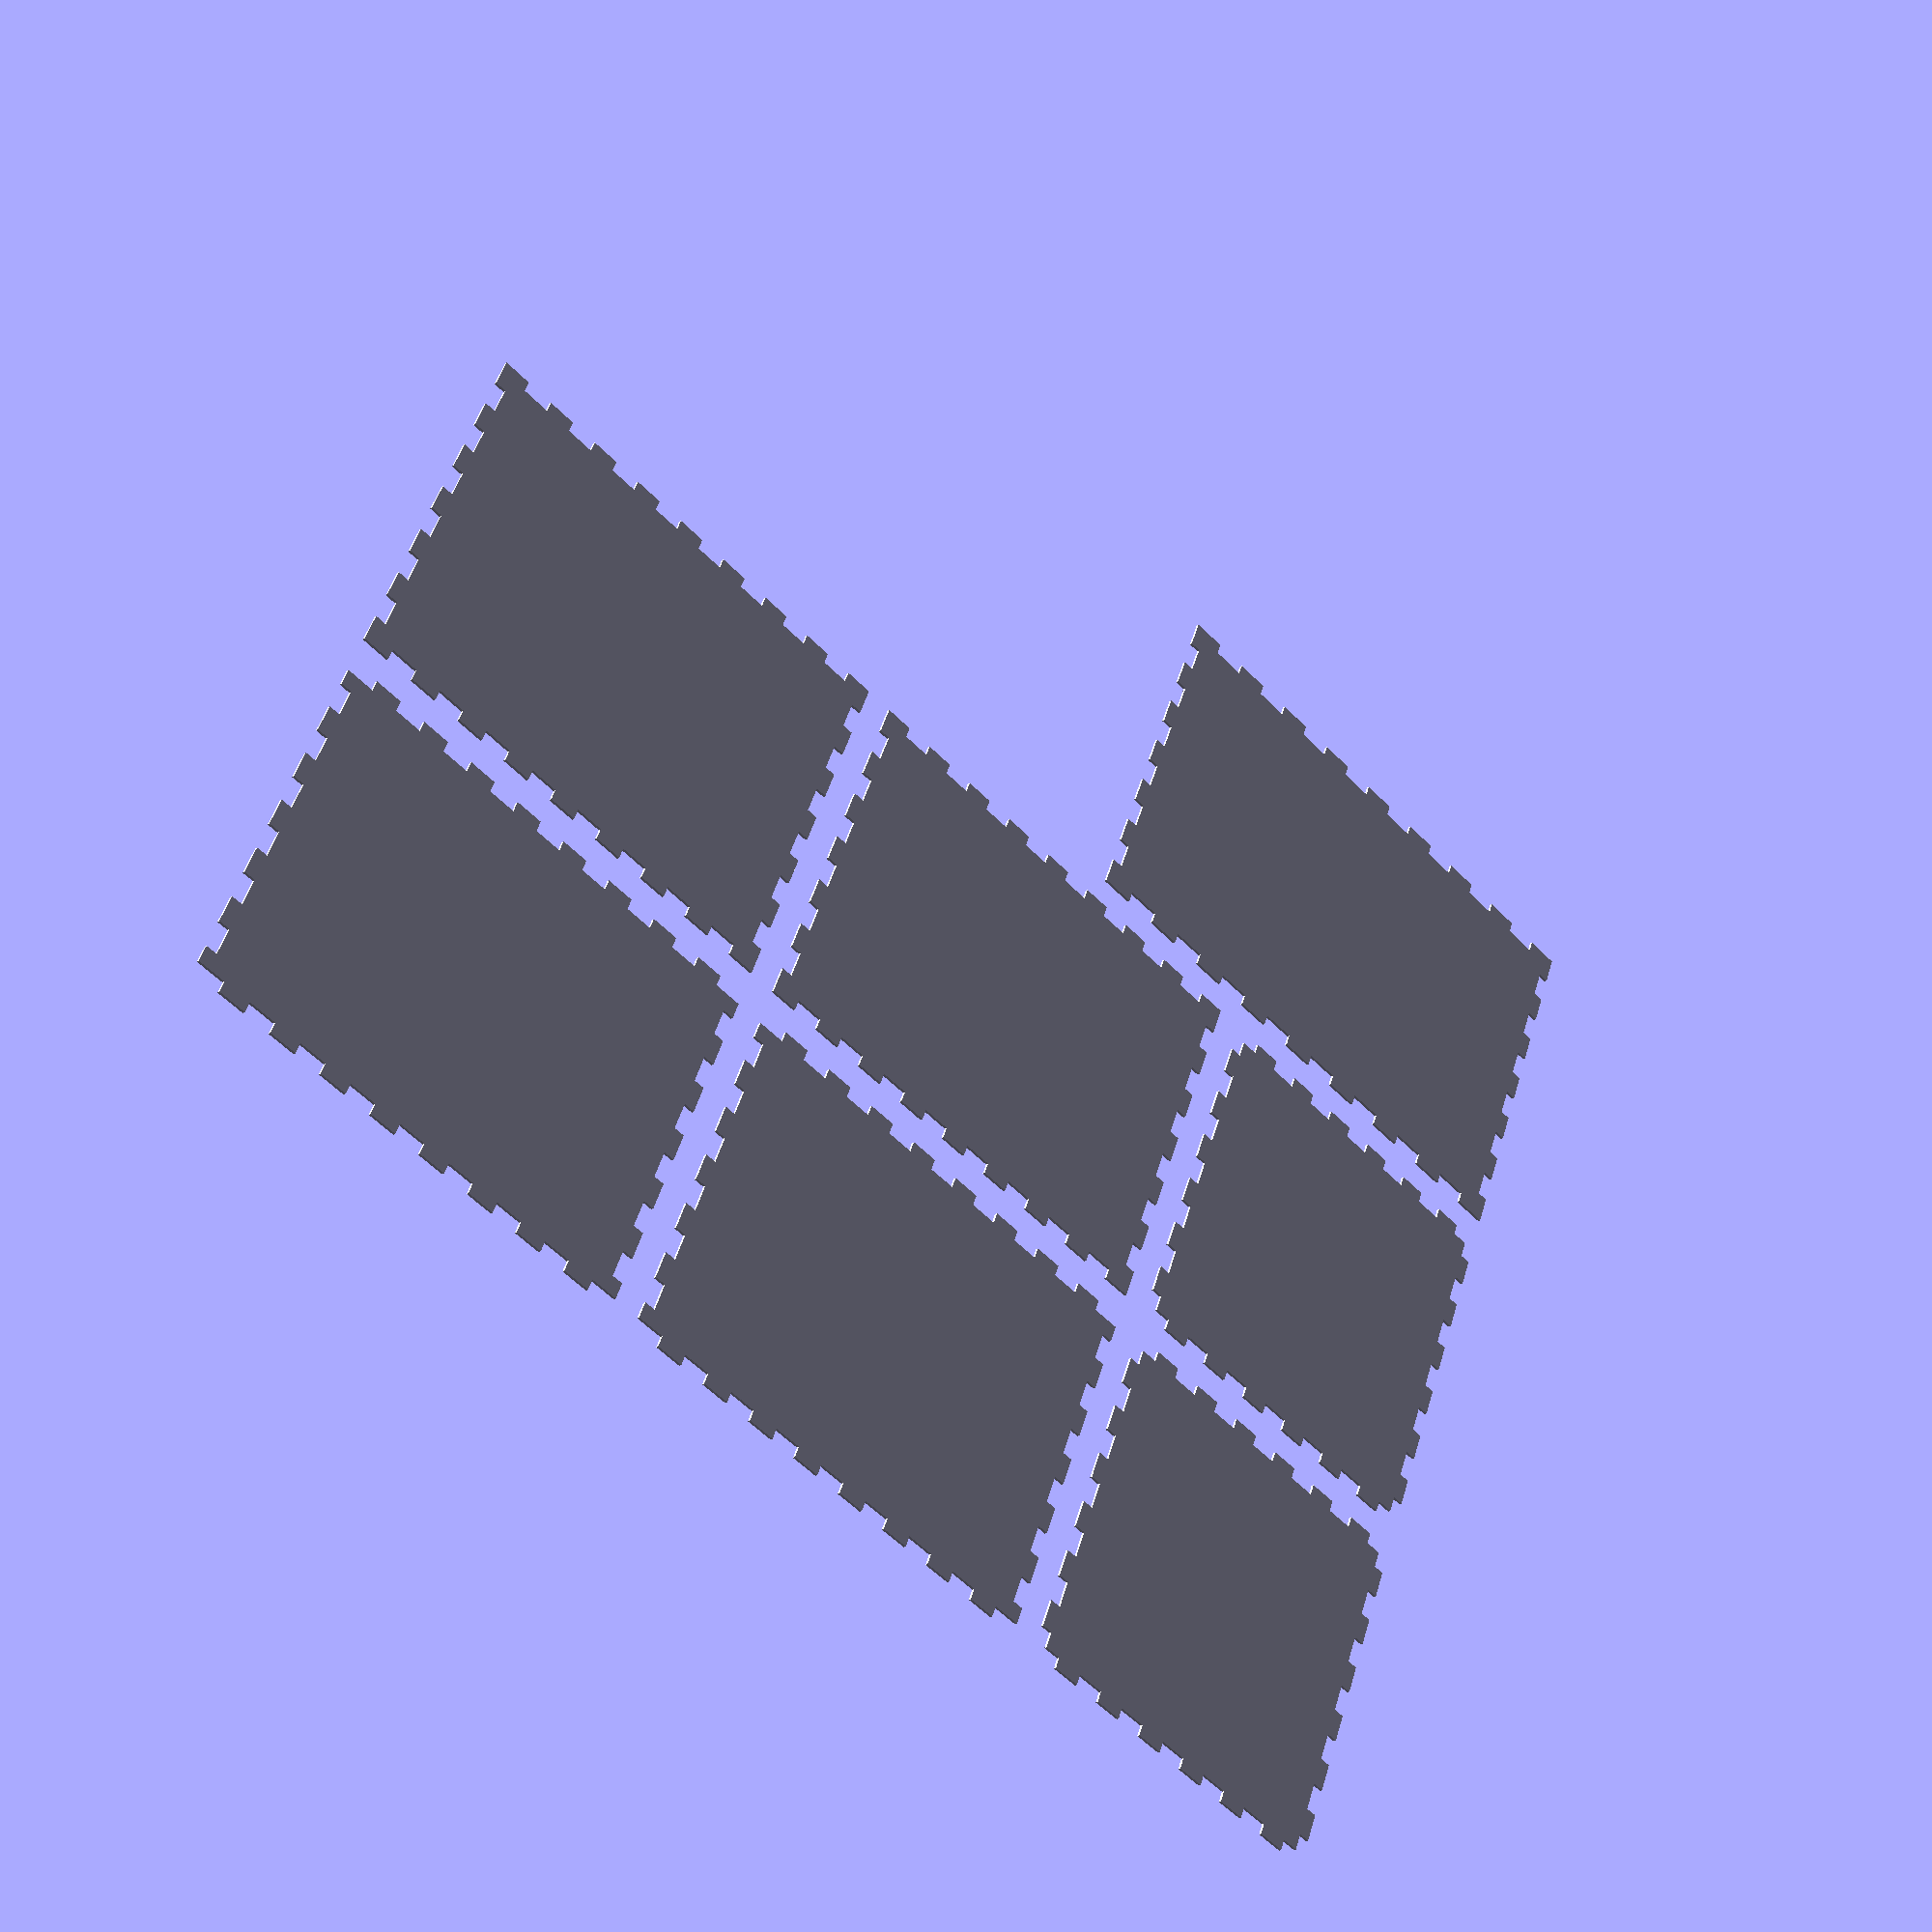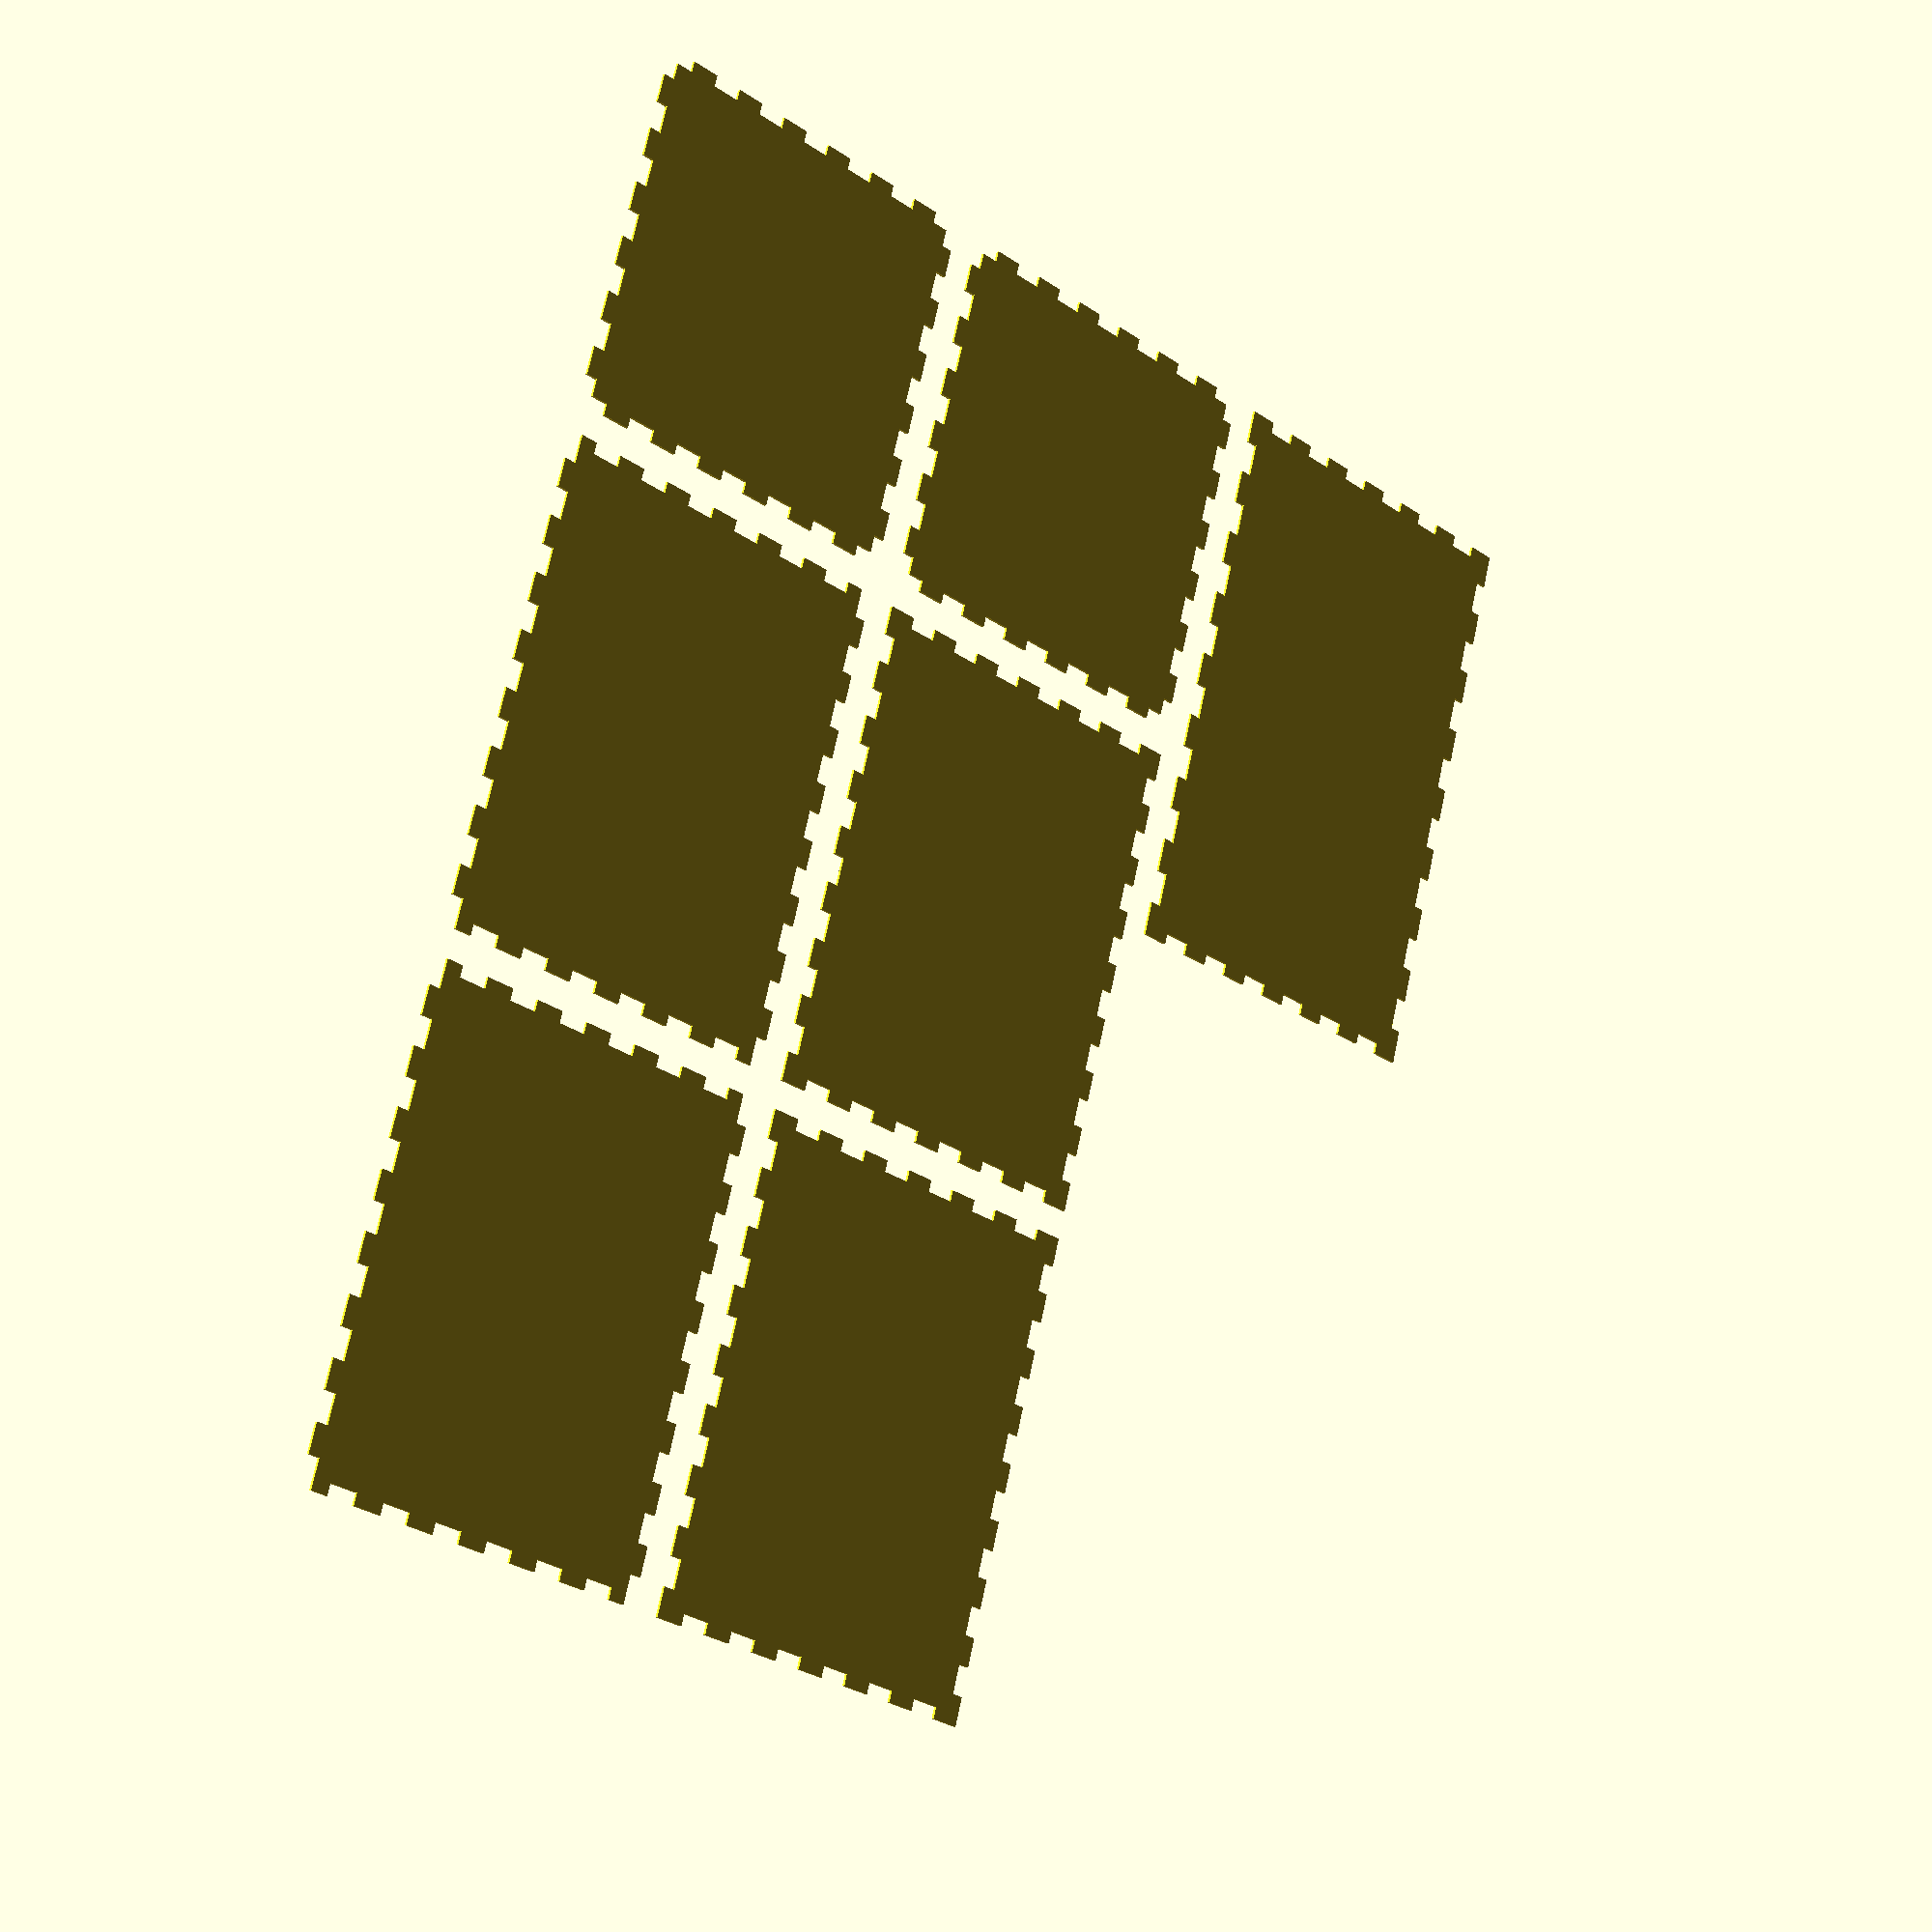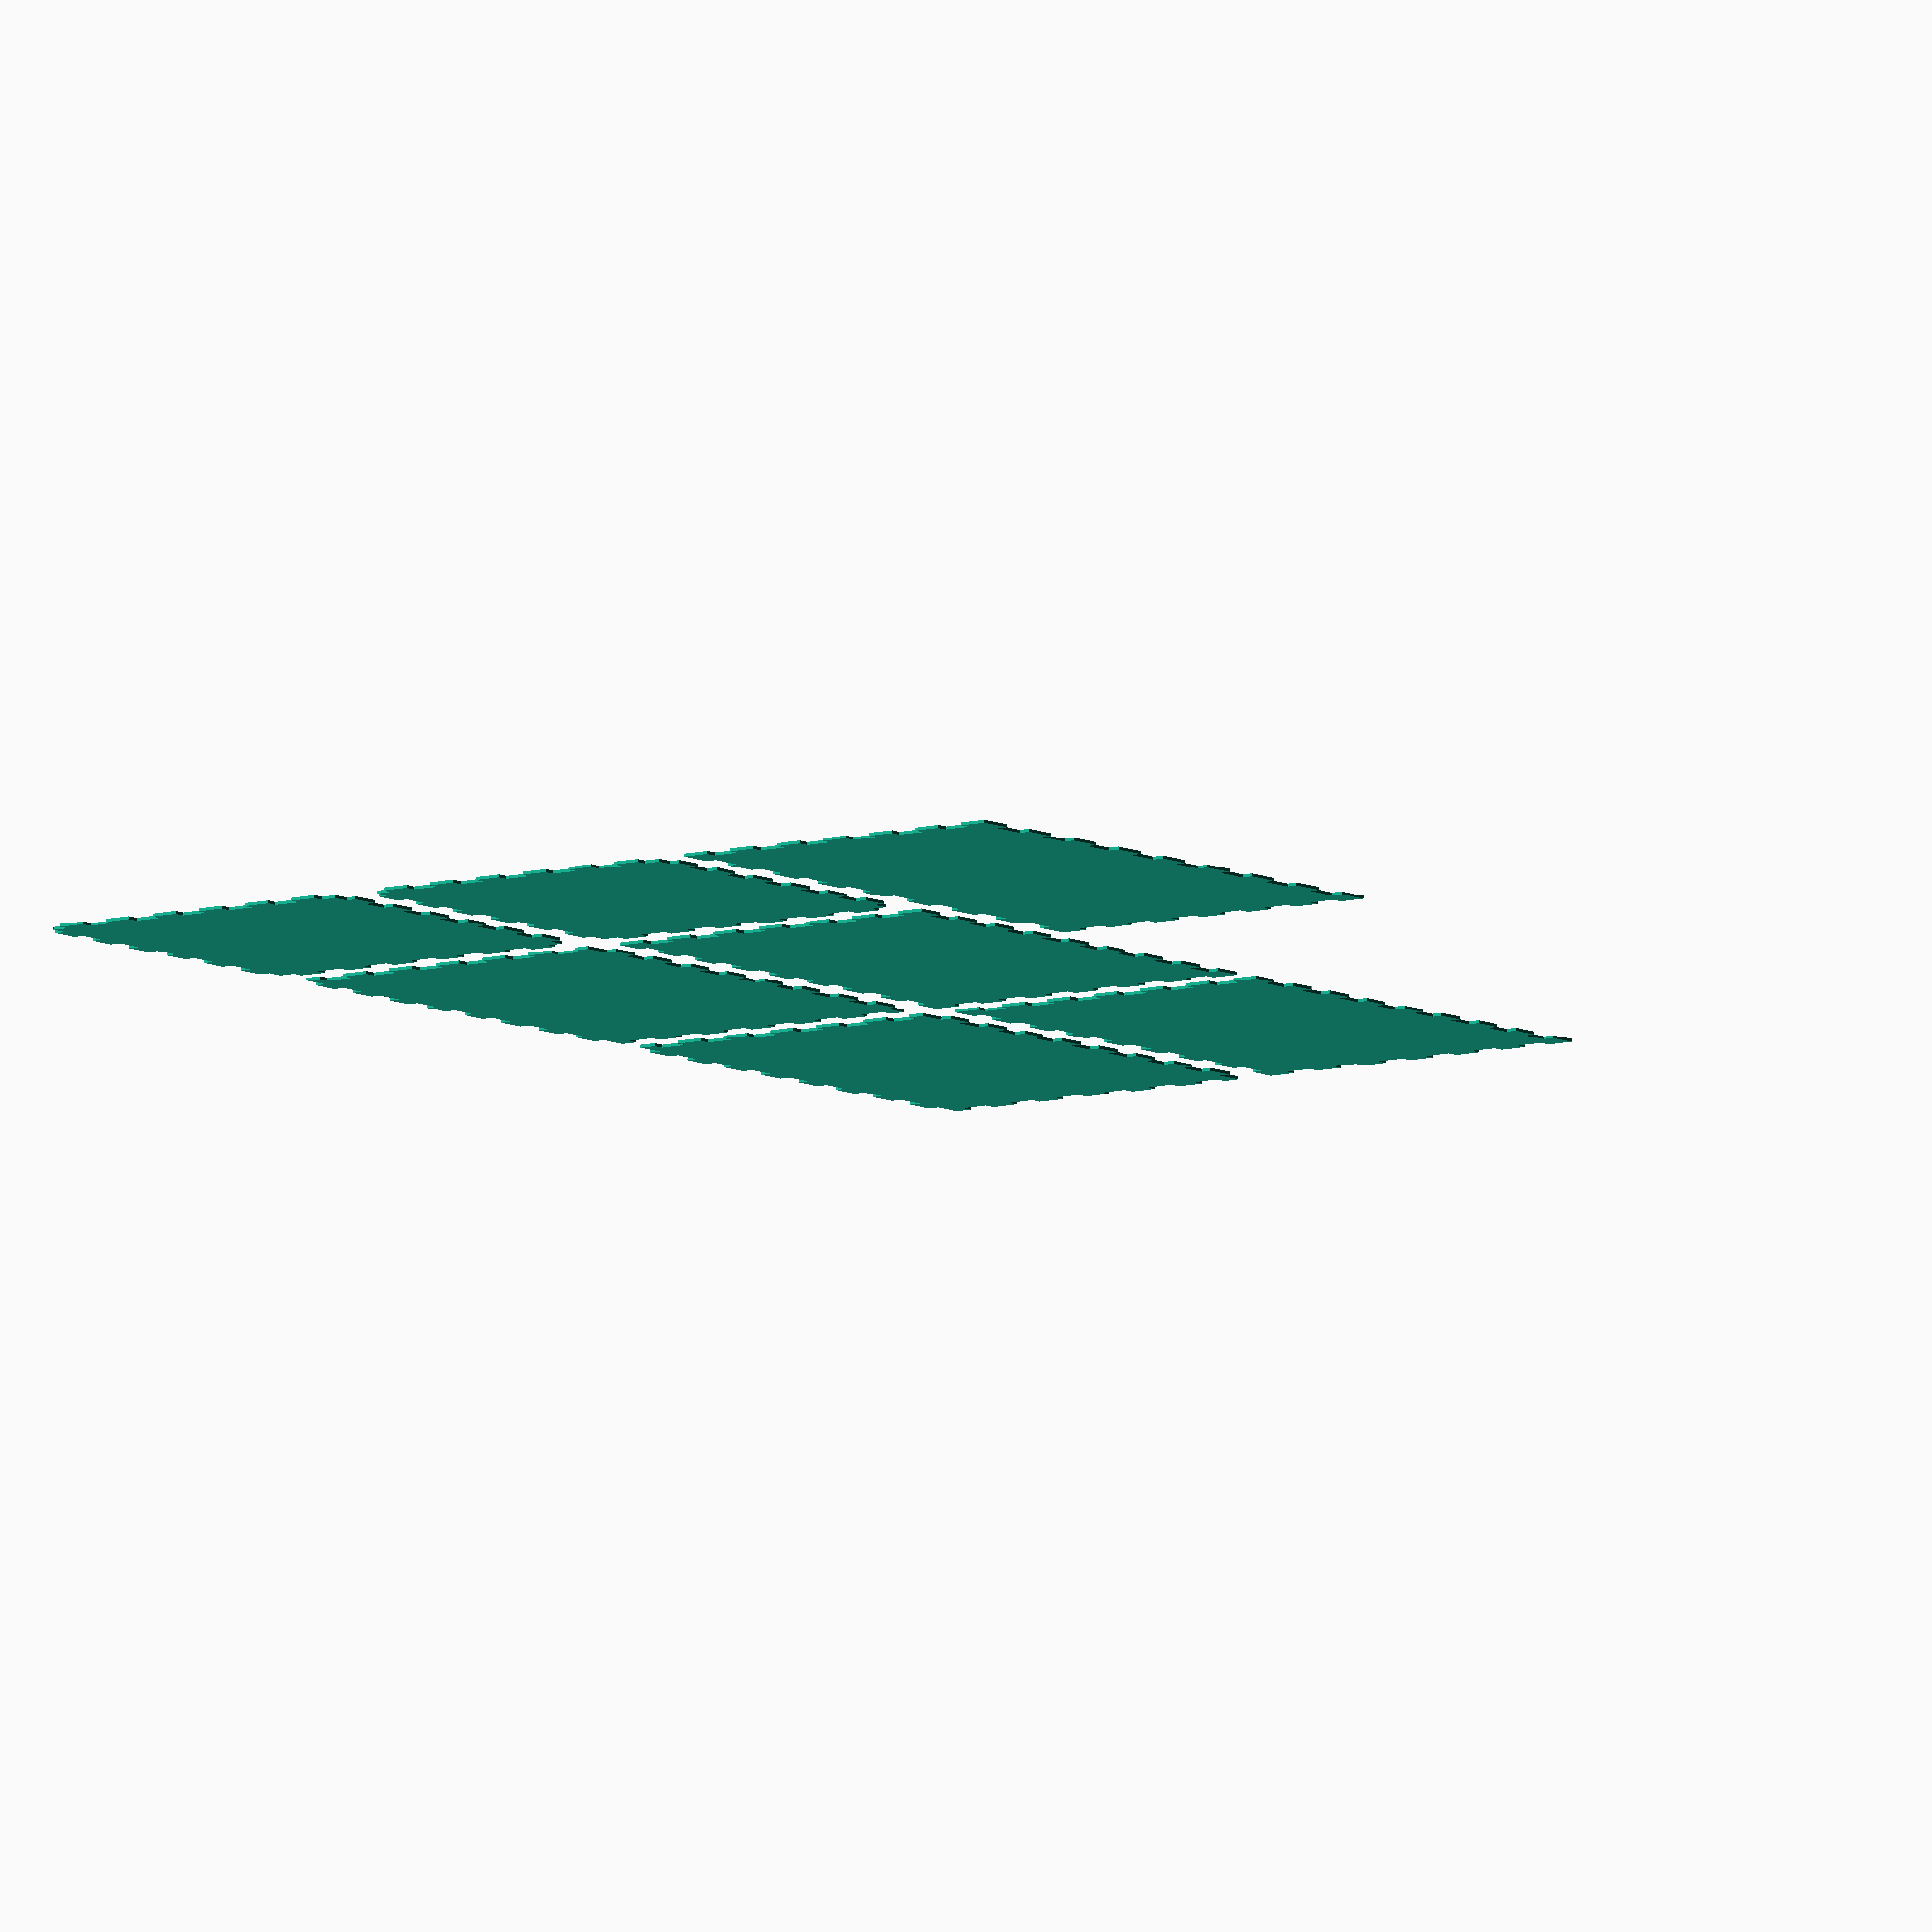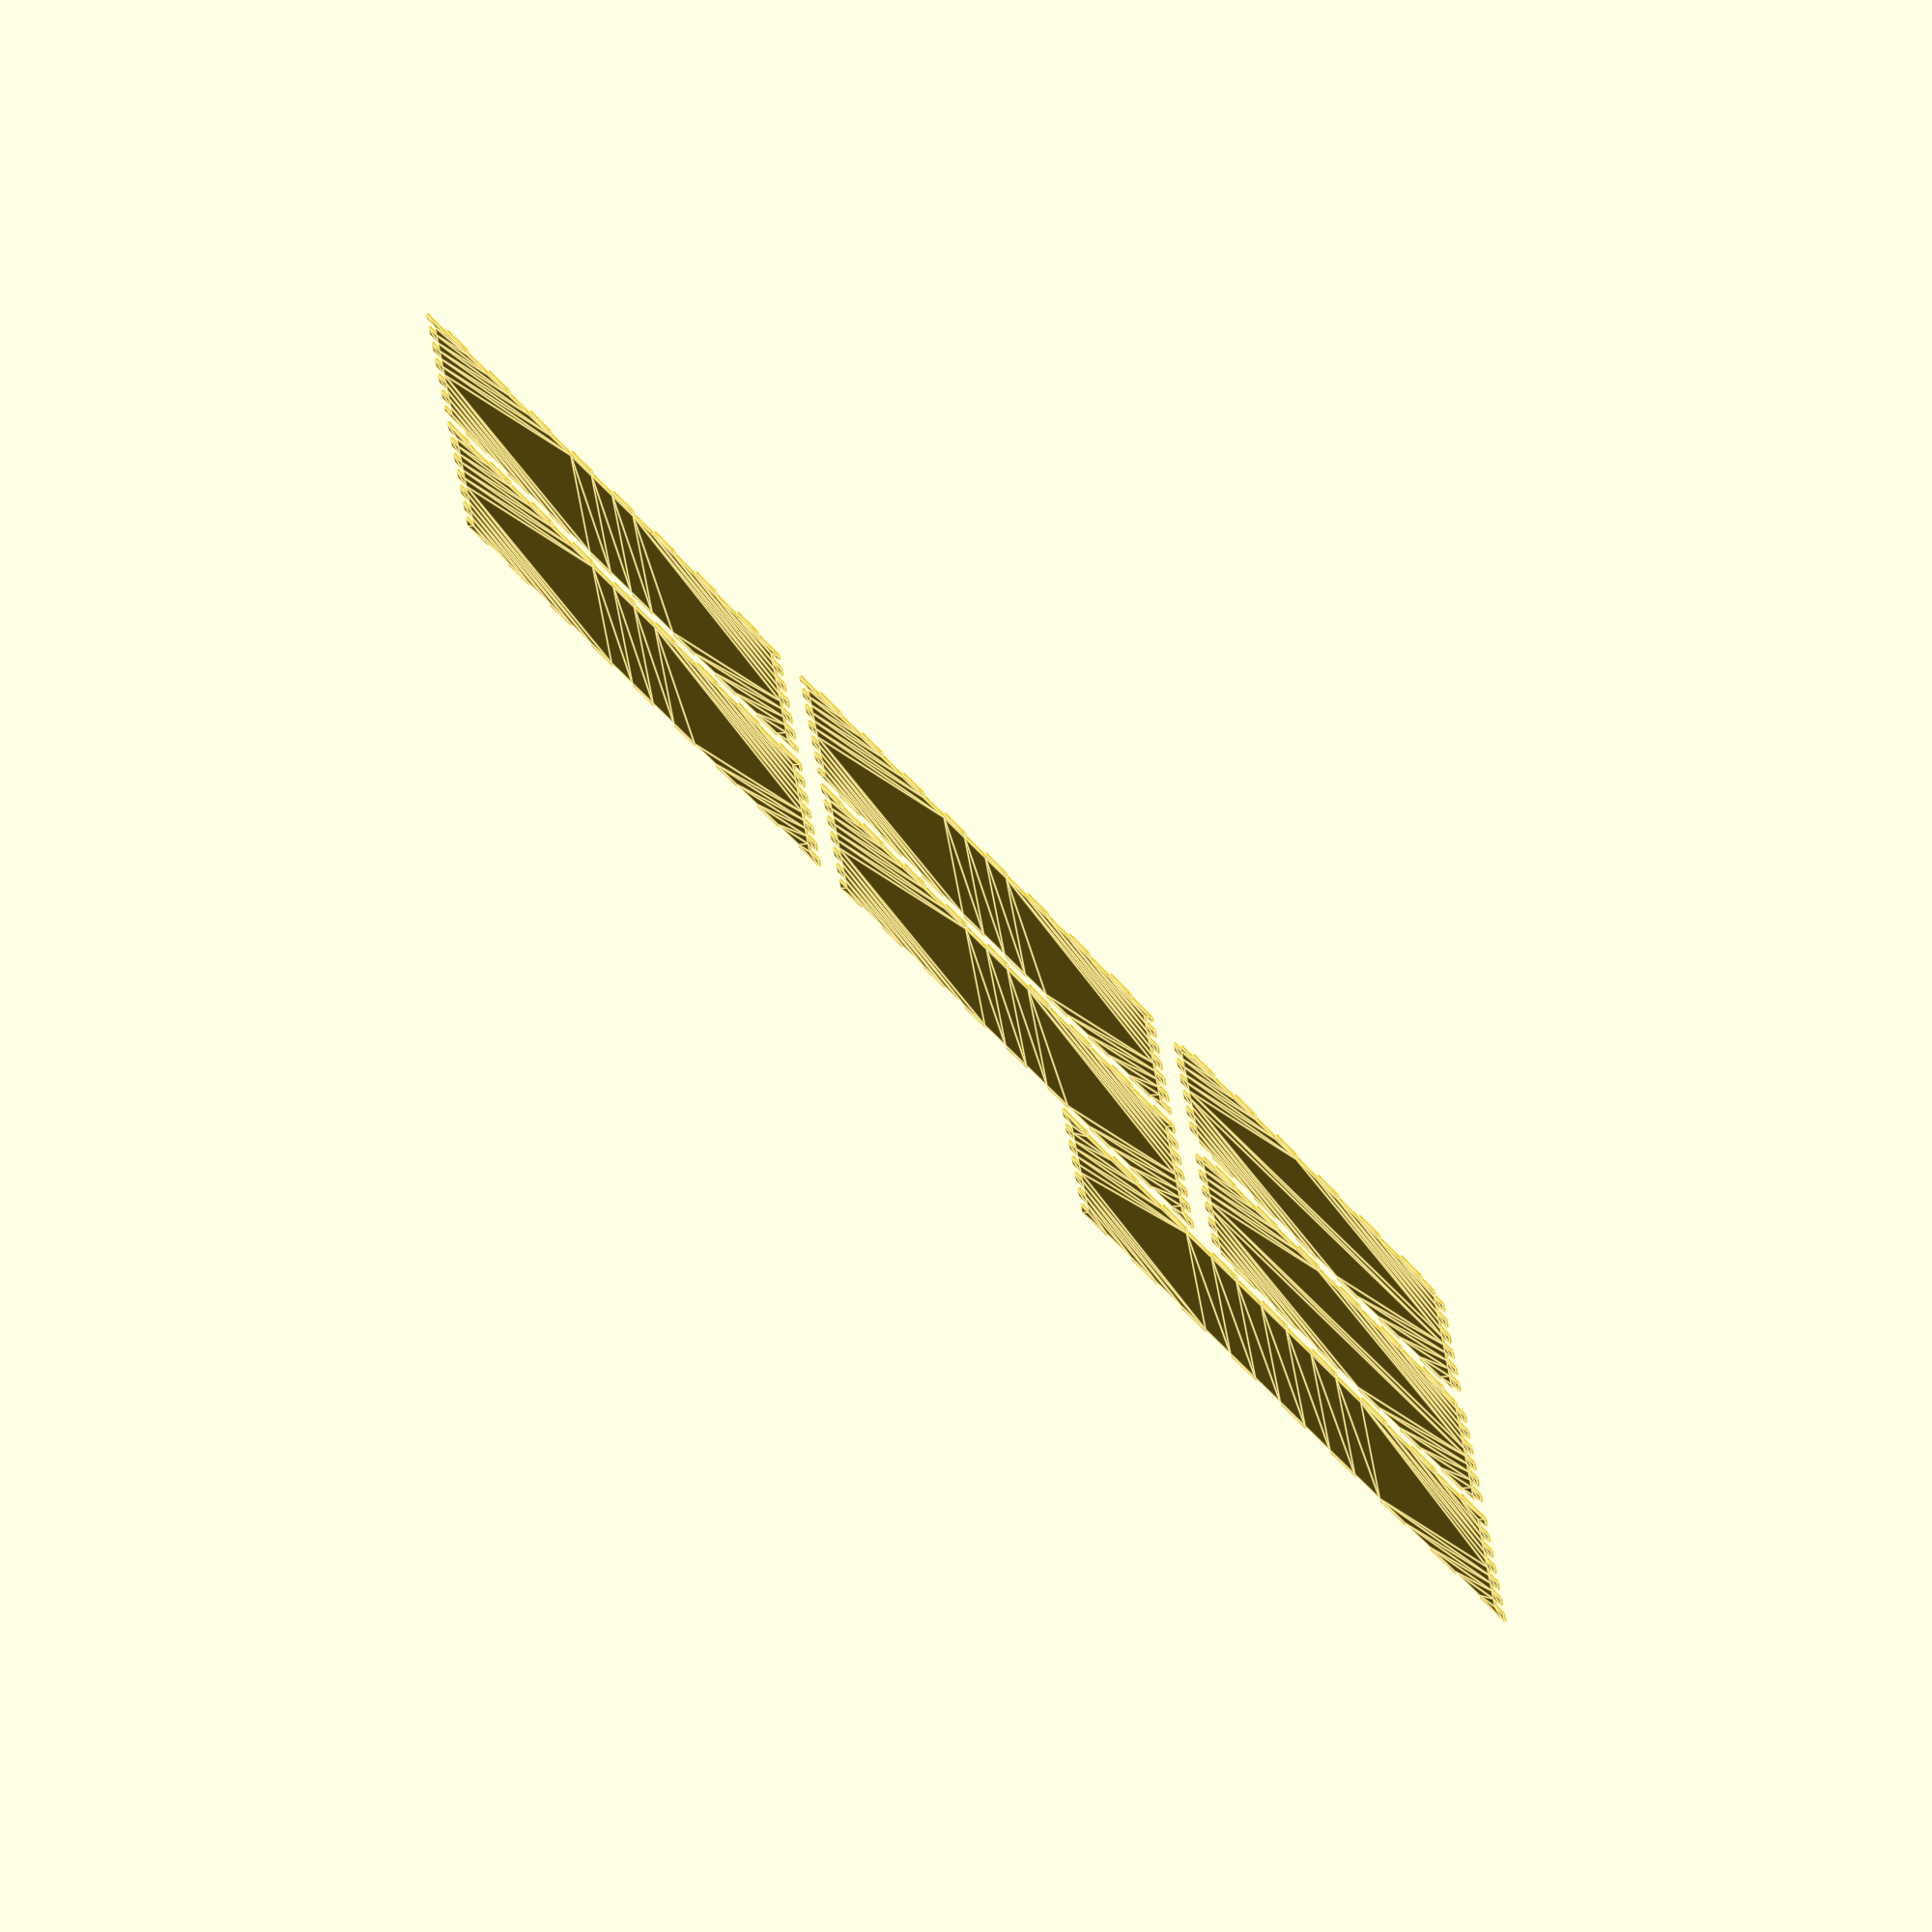
<openscad>

function flatten(list) = [ for (i = list, v = i) v ];

function flip_x(list) = [ for (i=list) [i[0], -1*i[1]] ];

function flip_90(list) = [ for (i=list) [i[1], i[0]] ];

function shift_x(dx, list) = [ for (i=list) [i[0]+dx, i[1]] ];

function shift_y(dy, list) = [ for (i=list) [i[0], i[1]+dy] ];

function revert(list) = [ for (i=[len(list)-1:-1:0]) list[i] ];  

function is_elem(item, list) = 
    len([ for (i=list) if (abs(i[0] - item[0]) < 0.01 && abs(i[1] - item[1]) < 0.01) i ]) == 0 
        ? false : true;

function is_not_elem(item, list) = is_elem(item, list) ? false : true;
    
// 0 0         d1           (i/2)*(d1+d2)                 (i/2+1)*d1+(i/2)*d2
// 1 d1        d1+d2        round(i/2)*d1+floor(i/2)*d2   round(i/2)*d1+round(i/2)*d2
// 2 d1+d2     2*d1+d2      (i/2)*(d1+d2)                 (i/2+1)*d1+(i/2)*d2
// 3 2*d1+d2   2*d1+2*d2    round(i/2)*d1+floor(i/2)*d2   round(i/2)*d1+round(i/2)*d2
// 4 2*d1+2*d2 3*d1+2*d2    (i/2)*(d1+d2)                 (i/2+1)*d1+(i/2)*d2
//    __    __
// __|  |__|  |__...
// 
function points_1(n, d1, d2, dy) = 
    flatten([ 
        for(i=[0:1:2*n]) i%2 == 0 ? 
            [[(i/2)*(d1+d2),              0], [(i/2+1)*d1+(i/2)*d2,        0]]  : 
            [[round(i/2)*d1+floor(i/2)*d2,dy],[round(i/2)*d1+round(i/2)*d2,dy]] ]);

//  __    __
//    |__|  |__...
// 
function points_2(n, d1, d2, dy) =
    let (pts   = points_1(n,d1,d2,dy))
    [for (i = pts) i[1] == 0 ? [i[0],dy] : [i[0],0] ];

function box_outer(n1, n2, d1_ac, d2_ac, d1_bd, d2_bd, dy) =
    let (pts_1   = points_1(n1,d1_ac,d2_ac,dy),
         r_pts_1 = revert(pts_1),
         pts_2   = points_1(n2,d1_bd,d2_bd,dy),
         r_pts_2 = revert(pts_2),
         a       = pts_1,
         b       = shift_x(n1*(d1_bd+d2_bd)+d1_bd,flip_90(flip_x(pts_2))),
         c       = shift_y(n2*(d1_ac+d2_ac)+d1_ac,flip_x(r_pts_1)),
         d       = flip_90(r_pts_2))    
   flatten([a, b, c, d]); 
        
function box_outer_4(n1, n2, d1_ac, d2_ac, d1_bd, d2_bd, dy) =
    let (pts_1   = points_1(n1,d1_ac,d2_ac,dy),
         r_pts_1 = revert(pts_1),
         pts_2   = points_1(n2,d1_bd,d2_bd,dy),
         r_pts_2 = revert(pts_2),
         a       = pts_1,
         b       = shift_x(n1*(d1_ac+d2_ac)+d1_ac,flip_90(flip_x(pts_2))),
         c       = shift_y(n2*(d1_bd+d2_bd)+d1_bd,flip_x(r_pts_1)),
         d       = flip_90(r_pts_2))    
   flatten([a, b, c, d]); 

function box_outer_2(n1, n2, d1_ac, d2_ac, dy) =
    let (pts_1   = points_1(n1,d1_ac,d2_ac,dy),
         r_pts_1 = revert(pts_1),
         pts_2   = points_2(n2,d1_ac,d2_ac,dy),
         r_pts_2 = revert(pts_2))    
   flatten([pts_1, 
     shift_x(n1*(d1_ac+d2_ac)+d1_ac,flip_90(flip_x(pts_2))), 
     shift_y(n2*(d1_ac+d2_ac)+d1_ac,(flip_x(r_pts_1))), 
     flip_90(r_pts_2)
     ]); 

function box_outer_3(n1, n2, d1_ac, d2_ac, dy) =
    let (pts_1   = points_1(n1,d1_ac,d2_ac,dy),
         r_pts_1 = revert(pts_1),
         pts_2   = points_2(n2,d1_ac,d2_ac,dy),
         r_pts_2 = revert(pts_2),
         p = [[0,0], 
             [n1*(d1_ac+d2_ac)+d1_ac,0], 
             [n1*(d1_ac+d2_ac)+d1_ac,n2*(d1_ac+d2_ac)+d1_ac], 
             [0,n2*(d1_ac+d2_ac)+d1_ac], 
             ],
         l = flatten([
             [[dy,0]], 
             pts_1, 
             [[n1*(d1_ac+d2_ac)+d1_ac-dy,0]],
             shift_x(n1*(d1_ac+d2_ac)+d1_ac,flip_90(flip_x(pts_2))), 
             [[n1*(d1_ac+d2_ac)+d1_ac-dy,n2*(d1_ac+d2_ac)+d1_ac]],
             shift_y(n2*(d1_ac+d2_ac)+d1_ac,(flip_x(r_pts_1))), 
             [[dy,n2*(d1_ac+d2_ac)+d1_ac]],
             flip_90(r_pts_2),
             [[dy,0]]
             ]))
     [ for (i = l) if (is_not_elem(i,p)) i ];         
        
        
function box_inner_2(n, d1_ac, d2_ac, dy) =
    let (pts   = points_1(n,d1_ac,d2_ac,dy),
         r_pts = revert(pts))    
   flatten([flip_x(pts), 
     shift_x(n*(d1_ac+d2_ac)+d1_ac,flip_90(pts)), 
     shift_y(n*(d1_ac+d2_ac)+d1_ac,(pts)), 
     flip_90(flip_x(r_pts))
     ]);

function box_inner(n, d1_ac, d2_ac, dy) =
    let (pts   = points_1(n,d1_ac,d2_ac,dy),
         r_pts = revert(pts),
         p     = [ 
                  [dy, -1*dy],
                  [n*(d1_ac+d2_ac)+d1_ac,0],  
                  [n*(d1_ac+d2_ac)+d1_ac,n*(d1_ac+d2_ac)+d1_ac-2*dy],
                  [n*(d1_ac+d2_ac)+d1_ac-dy,n*(d1_ac+d2_ac)+d1_ac-dy],
                  [dy,n*(d1_ac+d2_ac)+d1_ac-dy],
                  [0,n*(d1_ac+d2_ac)+d1_ac-2*dy]
                  ], 
         l     = flatten([[[dy,0]],
                         flip_x(pts), 
                         [[n*(d1_ac+d2_ac)+d1_ac-dy,0]],
                         shift_y(-1*dy,shift_x(-1*dy,shift_x(n*(d1_ac+d2_ac)+d1_ac,flip_90(pts)))),
                         [[n*(d1_ac+d2_ac)+d1_ac-dy,n*(d1_ac+d2_ac)+d1_ac-2*dy]],
                         shift_y(n*(d1_ac+d2_ac)+d1_ac-2*dy,r_pts), 
                         [[dy,n*(d1_ac+d2_ac)+d1_ac-2*dy]],
                         shift_y(-1*dy,shift_x(dy,flip_90(flip_x(r_pts)))),
                         [[dy,0]]
                         ]))
    shift_y(dy,[ for (i = l) if (is_not_elem(i,p)) i ]);

//translate([0,10,0]) polygon(box_inner_2(n, d1_ac, d2_ac, dy));

n1 =  6;
n2 =  8; 
d1_ac = 10;
d2_ac = 10;
d1_bd = 10;
d2_bd = 10;
dy =  4;

spacer_1 = 20*(n1+1);
spacer_2 = 20*(n2+1);

module box2 (n1, n2, d1_ac, d2_ac, d1_bd, d2_bd, dy, spacer_1, spacer_2) {        
    polygon(box_inner(n1, d1_ac, d2_ac, dy));
    translate([spacer_1,0,0]) polygon(box_inner(n1, d1_ac, d2_ac, dy));
    translate([spacer_1,spacer_1,0]) polygon(box_outer(n1, n2, d1_ac, d2_ac, d1_bd, d2_bd, dy));
    translate([0,spacer_1,0]) polygon(box_outer_2(n1, n2, d1_ac, d2_ac, dy));    
    translate([spacer_1,spacer_1+spacer_2,0]) polygon(box_outer(n1, n2, d1_ac, d2_ac, d1_bd, d2_bd, dy));   
    translate([0,spacer_1+spacer_2,0]) polygon(box_outer_2(n1, n2, d1_ac, d2_ac, dy));  
}

translate([-2*spacer_1,0,0]) box2(n1, n2, d1_ac, d2_ac, d1_bd, d2_bd, dy, spacer_1, spacer_2);

polygon(box_outer_4(n1, n2, d1_ac, d2_ac, 1.2*d1_bd, 1.2*d2_bd, dy));
</openscad>
<views>
elev=205.1 azim=112.1 roll=222.4 proj=p view=solid
elev=187.6 azim=344.0 roll=41.7 proj=p view=solid
elev=278.8 azim=218.8 roll=180.6 proj=o view=wireframe
elev=282.5 azim=94.3 roll=225.5 proj=o view=edges
</views>
